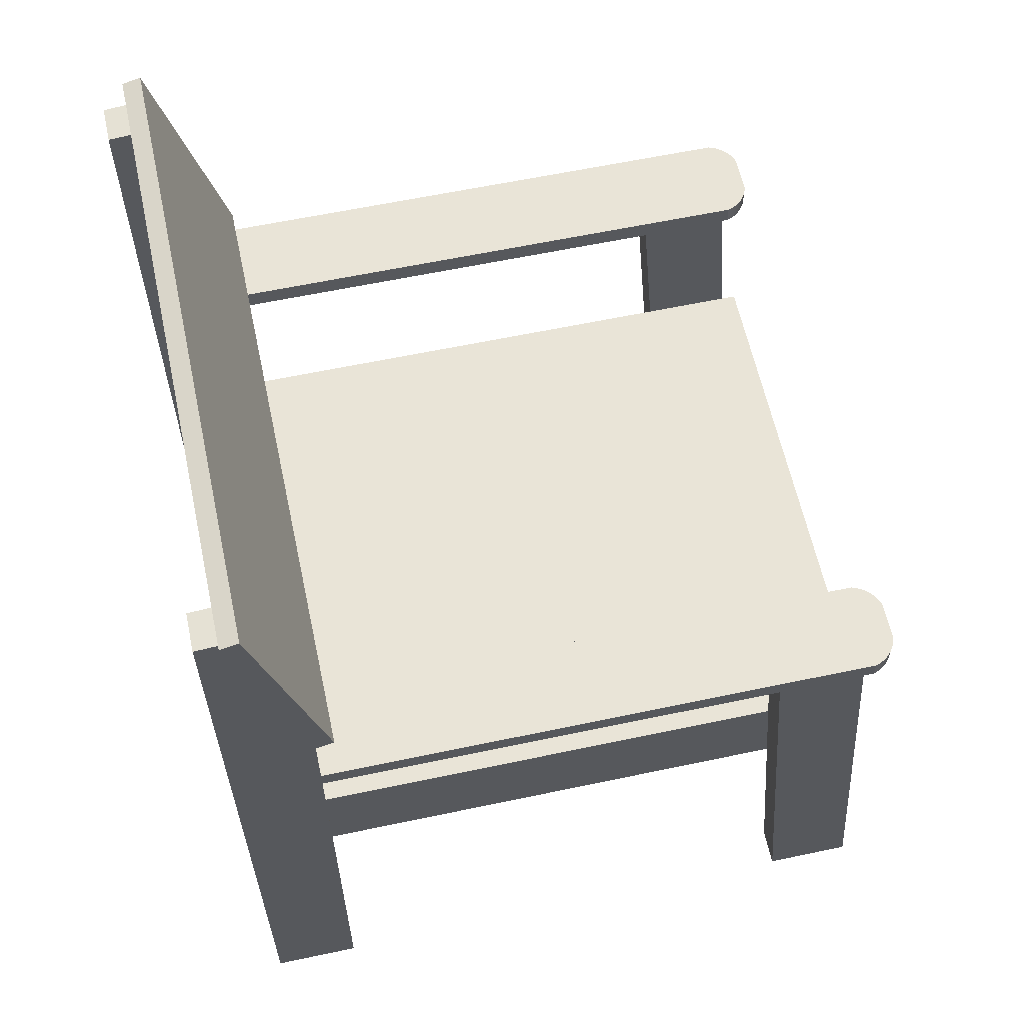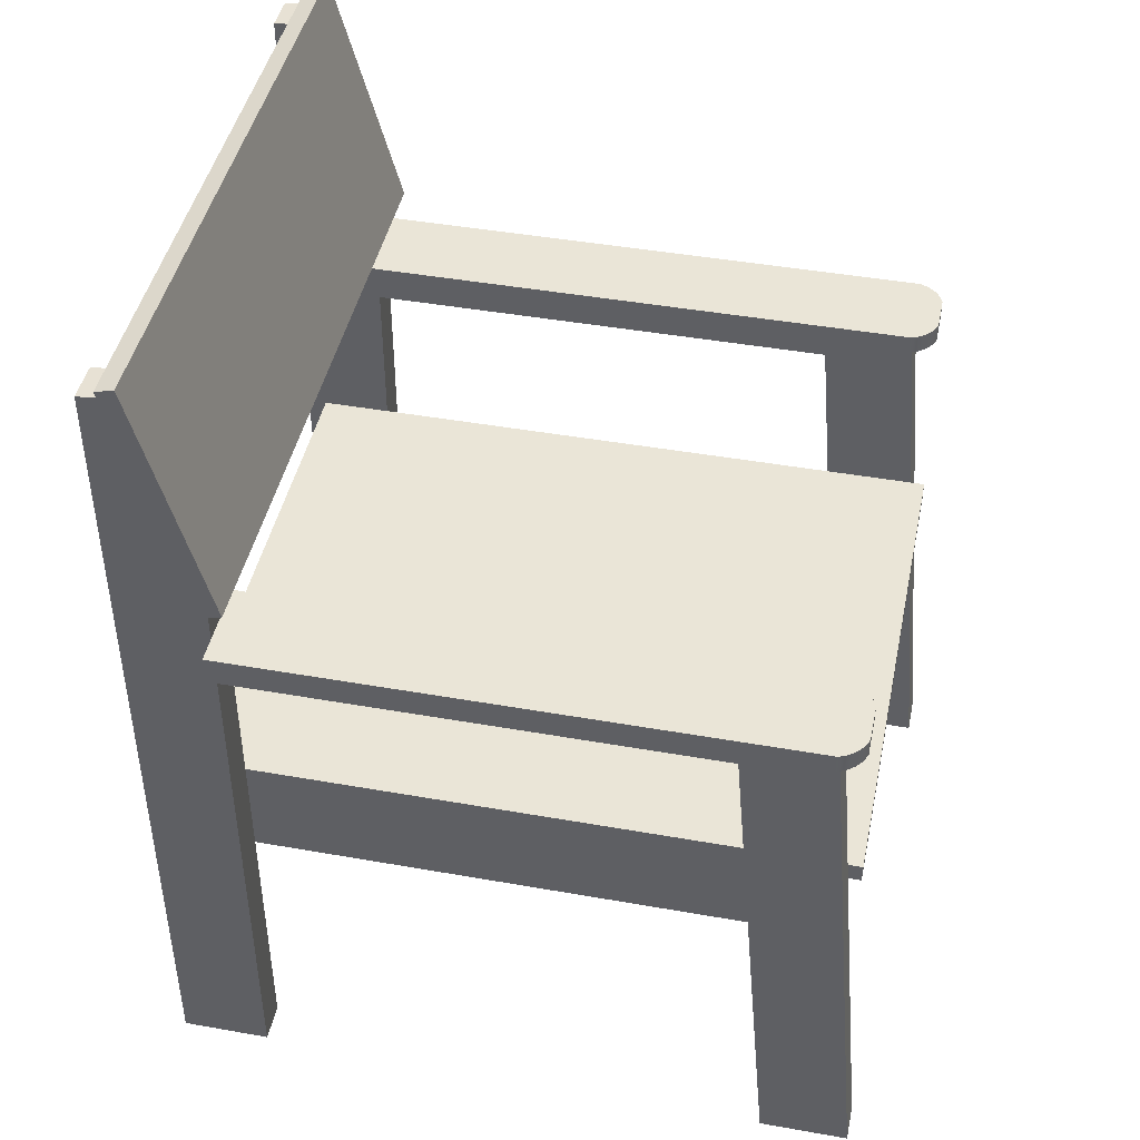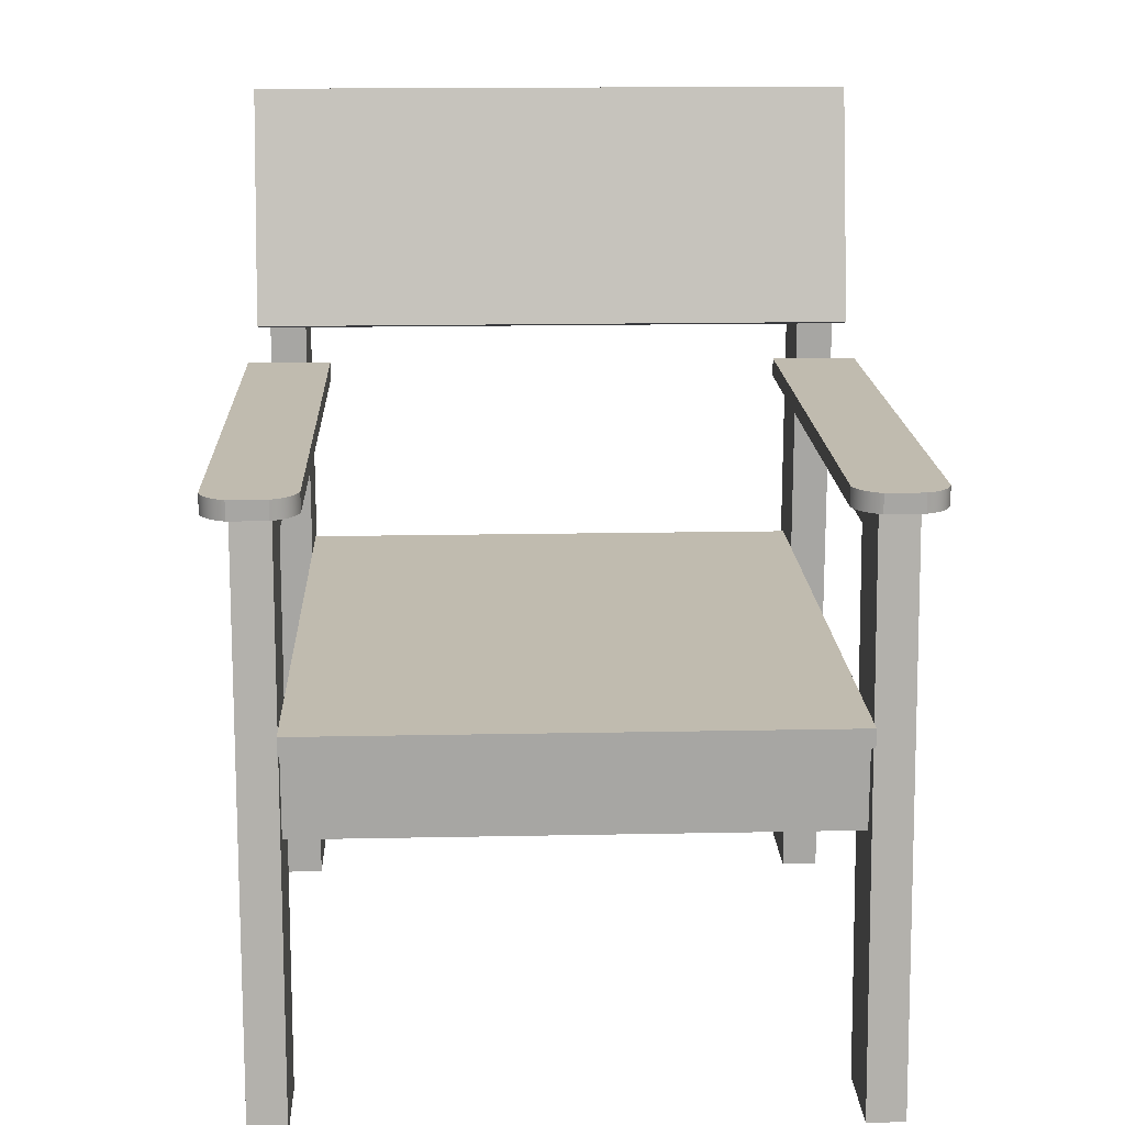
<metadata>
{"format":"obj","ext":"obj","renderer":"f3d","projection":"perspective","resolution":1024,"background":"white","views":[{"elev":60.9,"azim":77.8,"up":"+Y"},{"elev":44.2,"azim":101.7,"up":"+Y"},{"elev":16.2,"azim":177.6,"up":"+Y"}]}
</metadata>
<code>
v 0.2332 -0.3906 -0.1021
v 0.2041 -0.3906 -0.1704
v 0.2332 -0.3906 -0.1704
v 0.2041 -0.3906 -0.1021
v 0.2041 0.0511 -0.1317
v 0.2041 0.0511 -0.06342
v 0.2332 0.0511 -0.1317
v 0.2332 0.0511 -0.06342
v -0.2041 -0.3906 -0.1021
v -0.2332 -0.3906 -0.1704
v -0.2041 -0.3906 -0.1704
v -0.2332 -0.3906 -0.1021
v -0.2332 0.0511 -0.1317
v -0.2332 0.0511 -0.06342
v -0.2041 0.0511 -0.1317
v -0.2041 0.0511 -0.06342
v -0.1749 -0.1817 -0.1363
v 0.1749 -0.1817 -0.1072
v -0.1749 -0.1817 -0.1072
v 0.1749 -0.1817 -0.1363
v -0.1749 -0.1136 -0.1072
v 0.1749 -0.1136 -0.1072
v -0.1749 -0.1136 -0.1363
v 0.1749 -0.1136 -0.1363
v 0.2332 0.2684 0.3642
v 0.2041 -0.3906 0.3642
v 0.2332 -0.3906 0.3642
v 0.2041 0.2684 0.3642
v 0.2332 0.09531 0.2961
v 0.2332 -0.3906 0.2961
v 0.2332 0.2702 0.343
v 0.2041 0.2702 0.343
v 0.2041 -0.3906 0.2961
v 0.2041 0.09531 0.2961
v -0.2041 0.2684 0.3642
v -0.2332 -0.3906 0.3642
v -0.2041 -0.3906 0.3642
v -0.2332 0.2684 0.3642
v -0.2041 0.09531 0.2961
v -0.2041 -0.3906 0.2961
v -0.2041 0.2702 0.343
v -0.2332 0.2702 0.343
v -0.2332 -0.3906 0.2961
v -0.2332 0.09531 0.2961
v 0.2041 -0.1136 0.3496
v 0.2041 -0.1136 -0.1363
v 0.1749 -0.1136 0.3496
v 0.2041 -0.1817 -0.1363
v 0.2041 -0.1817 0.3496
v 0.1749 -0.1817 0.3496
v -0.2041 -0.1136 -0.1363
v -0.1749 -0.1136 0.3496
v -0.2041 -0.1136 0.3496
v -0.1749 -0.1817 0.3496
v -0.2041 -0.1817 -0.1363
v -0.2041 -0.1817 0.3496
v -0.1749 -0.1817 0.3204
v 0.1749 -0.1817 0.3204
v -0.1749 -0.1136 0.3204
v 0.1749 -0.1136 0.3204
v -0.1749 -0.1817 0.07231
v 0.1749 -0.1817 0.1015
v -0.1749 -0.1817 0.1015
v 0.1749 -0.1817 0.07231
v -0.1749 -0.1136 0.1015
v 0.1749 -0.1136 0.1015
v -0.1749 -0.1136 0.07231
v 0.1749 -0.1136 0.07231
v 0.2332 0.02206 0.2961
v 0.2041 0.02206 -0.06597
v 0.2332 0.02206 -0.06597
v 0.2041 0.02206 0.2961
v 0.2332 0.0511 -0.06342
v 0.2332 0.0511 0.2961
v 0.2041 0.0511 0.2961
v 0.2041 0.0511 -0.06342
v -0.2041 0.02206 0.2961
v -0.2332 0.02206 -0.06597
v -0.2041 0.02206 -0.06597
v -0.2332 0.02206 0.2961
v -0.2041 0.0511 -0.06342
v -0.2041 0.0511 0.2961
v -0.2332 0.0511 0.2961
v -0.2332 0.0511 -0.06342
v 0.2041 -0.09906 0.3496
v 0.2041 -0.1136 -0.1558
v 0.2041 -0.09906 -0.1558
v -0.2041 -0.1136 -0.1558
v -0.2041 -0.09906 -0.1558
v -0.2041 -0.09906 0.3496
v -0.243 0.2831 0.3464
v 0.243 0.09531 0.2961
v 0.243 0.2831 0.3464
v -0.243 0.09531 0.2961
v -0.243 0.09908 0.282
v 0.243 0.09908 0.282
v 0.243 0.2868 0.3323
v -0.243 0.2868 0.3323
v 0.1846 0.0511 0.2961
v 0.2527 0.0511 -0.1315
v 0.2527 0.0511 0.2961
v 0.2519 0.0511 -0.1338
v 0.251 0.0511 -0.136
v 0.2499 0.0511 -0.1381
v 0.2486 0.0511 -0.1401
v 0.2472 0.0511 -0.142
v 0.2455 0.0511 -0.1438
v 0.2438 0.0511 -0.1454
v 0.2419 0.0511 -0.1469
v 0.2399 0.0511 -0.1482
v 0.2377 0.0511 -0.1493
v 0.2355 0.0511 -0.1502
v 0.2332 0.0511 -0.1509
v 0.2041 0.0511 -0.1509
v 0.2018 0.0511 -0.1502
v 0.1996 0.0511 -0.1493
v 0.1975 0.0511 -0.1482
v 0.1955 0.0511 -0.1469
v 0.1936 0.0511 -0.1454
v 0.1918 0.0511 -0.1438
v 0.1902 0.0511 -0.142
v 0.1887 0.0511 -0.1401
v 0.1874 0.0511 -0.1381
v 0.1863 0.0511 -0.136
v 0.1854 0.0511 -0.1338
v 0.1846 0.0511 -0.1315
v 0.1846 0.06568 -0.1315
v 0.1846 0.06568 0.2961
v 0.1854 0.06568 -0.1338
v 0.1863 0.06568 -0.136
v 0.1874 0.06568 -0.1381
v 0.1887 0.06568 -0.1401
v 0.1902 0.06568 -0.142
v 0.1918 0.06568 -0.1438
v 0.1936 0.06568 -0.1454
v 0.1955 0.06568 -0.1469
v 0.1975 0.06568 -0.1482
v 0.1996 0.06568 -0.1493
v 0.2018 0.06568 -0.1502
v 0.2041 0.06568 -0.1509
v 0.2332 0.06568 -0.1509
v 0.2355 0.06568 -0.1502
v 0.2377 0.06568 -0.1493
v 0.2399 0.06568 -0.1482
v 0.2419 0.06568 -0.1469
v 0.2438 0.06568 -0.1454
v 0.2455 0.06568 -0.1438
v 0.2472 0.06568 -0.142
v 0.2486 0.06568 -0.1401
v 0.2499 0.06568 -0.1381
v 0.251 0.06568 -0.136
v 0.2519 0.06568 -0.1338
v 0.2527 0.06568 -0.1315
v 0.2527 0.06568 0.2961
v -0.2527 0.0511 0.2961
v -0.1846 0.0511 -0.1315
v -0.1846 0.0511 0.2961
v -0.1854 0.0511 -0.1338
v -0.1863 0.0511 -0.136
v -0.1874 0.0511 -0.1381
v -0.1887 0.0511 -0.1401
v -0.1902 0.0511 -0.142
v -0.1918 0.0511 -0.1438
v -0.1936 0.0511 -0.1454
v -0.1955 0.0511 -0.1469
v -0.1975 0.0511 -0.1482
v -0.1996 0.0511 -0.1493
v -0.2018 0.0511 -0.1502
v -0.2041 0.0511 -0.1509
v -0.2332 0.0511 -0.1509
v -0.2355 0.0511 -0.1502
v -0.2377 0.0511 -0.1493
v -0.2399 0.0511 -0.1482
v -0.2419 0.0511 -0.1469
v -0.2438 0.0511 -0.1454
v -0.2455 0.0511 -0.1438
v -0.2472 0.0511 -0.142
v -0.2486 0.0511 -0.1401
v -0.2499 0.0511 -0.1381
v -0.251 0.0511 -0.136
v -0.2519 0.0511 -0.1338
v -0.2527 0.0511 -0.1315
v -0.2527 0.06568 -0.1315
v -0.2527 0.06568 0.2961
v -0.2519 0.06568 -0.1338
v -0.251 0.06568 -0.136
v -0.2499 0.06568 -0.1381
v -0.2486 0.06568 -0.1401
v -0.2472 0.06568 -0.142
v -0.2455 0.06568 -0.1438
v -0.2438 0.06568 -0.1454
v -0.2419 0.06568 -0.1469
v -0.2399 0.06568 -0.1482
v -0.2377 0.06568 -0.1493
v -0.2355 0.06568 -0.1502
v -0.2332 0.06568 -0.1509
v -0.2041 0.06568 -0.1509
v -0.2018 0.06568 -0.1502
v -0.1996 0.06568 -0.1493
v -0.1975 0.06568 -0.1482
v -0.1955 0.06568 -0.1469
v -0.1936 0.06568 -0.1454
v -0.1918 0.06568 -0.1438
v -0.1902 0.06568 -0.142
v -0.1887 0.06568 -0.1401
v -0.1874 0.06568 -0.1381
v -0.1863 0.06568 -0.136
v -0.1854 0.06568 -0.1338
v -0.1846 0.06568 -0.1315
v -0.1846 0.06568 0.2961
g FrontLeg_ID4
f 1 2 3
f 2 1 4
f 5 4 6
f 4 5 2
f 2 7 3
f 7 2 5
f 1 7 8
f 7 1 3
f 8 4 1
f 4 8 6
f 7 6 5
f 6 7 8
g FrontLeg_ID4
f 4 1 2
f 3 2 1
f 2 5 4
f 6 4 5
f 5 2 7
f 3 7 2
f 3 1 7
f 8 7 1
f 6 8 4
f 1 4 8
f 8 7 6
f 5 6 7
g FrontLeg_ID4
f 9 10 11
f 10 9 12
f 13 12 14
f 12 13 10
f 10 15 11
f 15 10 13
f 9 15 16
f 15 9 11
f 16 12 9
f 12 16 14
f 15 14 13
f 14 15 16
g FrontLeg_ID4
f 12 9 10
f 11 10 9
f 10 13 12
f 14 12 13
f 13 10 15
f 11 15 10
f 11 9 15
f 16 15 9
f 14 16 12
f 9 12 16
f 16 15 14
f 13 14 15
g FrontSkirt_ID17
f 17 18 19
f 18 17 20
f 21 18 22
f 18 21 19
f 19 23 17
f 23 19 21
f 17 24 20
f 24 17 23
f 24 18 20
f 18 24 22
f 24 21 22
f 21 24 23
g FrontSkirt_ID17
f 20 17 18
f 19 18 17
f 19 21 18
f 22 18 21
f 21 19 23
f 17 23 19
f 23 17 24
f 20 24 17
f 22 24 18
f 20 18 24
f 23 24 21
f 22 21 24
g Rear_Leg_ID25
f 25 26 27
f 26 25 28
f 29 27 30
f 27 29 31
f 27 31 25
f 32 25 31
f 25 32 28
f 33 32 34
f 32 33 26
f 32 26 28
f 27 33 30
f 33 27 26
f 33 29 30
f 29 33 34
f 32 29 34
f 29 32 31
g Rear_Leg_ID25
f 28 25 26
f 27 26 25
f 25 31 27
f 31 29 27
f 30 27 29
f 28 32 25
f 31 25 32
f 28 26 32
f 26 33 32
f 34 32 33
f 26 27 33
f 30 33 27
f 34 33 29
f 30 29 33
f 31 32 29
f 34 29 32
g Rear_Leg_ID25
f 35 36 37
f 36 35 38
f 39 37 40
f 37 39 41
f 37 41 35
f 42 35 41
f 35 42 38
f 43 42 44
f 42 43 36
f 42 36 38
f 37 43 40
f 43 37 36
f 43 39 40
f 39 43 44
f 42 39 44
f 39 42 41
g Rear_Leg_ID25
f 38 35 36
f 37 36 35
f 35 41 37
f 41 39 37
f 40 37 39
f 38 42 35
f 41 35 42
f 38 36 42
f 36 43 42
f 44 42 43
f 36 37 43
f 40 43 37
f 44 43 39
f 40 39 43
f 41 42 39
f 44 39 42
g SideSkirt_ID34
f 24 45 46
f 45 24 47
f 45 48 46
f 48 45 49
f 20 46 48
f 46 20 24
f 50 24 20
f 24 50 47
f 45 50 49
f 50 45 47
f 49 20 48
f 20 49 50
g SideSkirt_ID34
f 47 24 45
f 46 45 24
f 49 45 48
f 46 48 45
f 24 20 46
f 48 46 20
f 47 50 24
f 20 24 50
f 47 45 50
f 49 50 45
f 50 49 20
f 48 20 49
g SideSkirt_ID34
f 51 52 23
f 52 51 53
f 52 17 23
f 17 52 54
f 55 23 17
f 23 55 51
f 56 51 55
f 51 56 53
f 52 56 54
f 56 52 53
f 54 55 17
f 55 54 56
g SideSkirt_ID34
f 53 51 52
f 23 52 51
f 54 52 17
f 23 17 52
f 51 55 23
f 17 23 55
f 53 56 51
f 55 51 56
f 53 52 56
f 54 56 52
f 56 54 55
f 17 55 54
g FrontSkirt_ID17
f 57 50 54
f 50 57 58
f 52 50 47
f 50 52 54
f 54 59 57
f 59 54 52
f 57 60 58
f 60 57 59
f 60 50 58
f 50 60 47
f 60 52 47
f 52 60 59
g FrontSkirt_ID17
f 58 57 50
f 54 50 57
f 54 52 50
f 47 50 52
f 52 54 59
f 57 59 54
f 59 57 60
f 58 60 57
f 47 60 50
f 58 50 60
f 59 60 52
f 47 52 60
g FrontSkirt_ID17
f 61 62 63
f 62 61 64
f 65 62 66
f 62 65 63
f 63 67 61
f 67 63 65
f 61 68 64
f 68 61 67
f 68 62 64
f 62 68 66
f 68 65 66
f 65 68 67
g FrontSkirt_ID17
f 64 61 62
f 63 62 61
f 63 65 62
f 66 62 65
f 65 63 67
f 61 67 63
f 67 61 68
f 64 68 61
f 66 68 62
f 64 62 68
f 67 68 65
f 66 65 68
g HandRailSupt_ID45
f 69 70 71
f 70 69 72
f 73 69 71
f 69 73 74
f 74 72 69
f 72 74 75
f 72 76 70
f 76 72 75
f 70 73 71
f 73 70 76
f 76 74 73
f 74 76 75
g HandRailSupt_ID45
f 72 69 70
f 71 70 69
f 74 73 69
f 71 69 73
f 75 74 72
f 69 72 74
f 75 72 76
f 70 76 72
f 76 70 73
f 71 73 70
f 75 76 74
f 73 74 76
g HandRailSupt_ID45
f 77 78 79
f 78 77 80
f 81 77 79
f 77 81 82
f 82 80 77
f 80 82 83
f 80 84 78
f 84 80 83
f 78 81 79
f 81 78 84
f 84 82 81
f 82 84 83
g HandRailSupt_ID45
f 80 77 78
f 79 78 77
f 82 81 77
f 79 77 81
f 83 82 80
f 77 80 82
f 83 80 84
f 78 84 80
f 84 78 81
f 79 81 78
f 83 84 82
f 81 82 84
g Seat_ID54
f 85 86 87
f 86 85 45
f 53 86 45
f 86 53 88
f 89 86 88
f 86 89 87
f 89 85 87
f 85 89 90
f 85 53 45
f 53 85 90
f 53 89 88
f 89 53 90
g Seat_ID54
f 45 85 86
f 87 86 85
f 88 53 86
f 45 86 53
f 87 89 86
f 88 86 89
f 90 89 85
f 87 85 89
f 90 85 53
f 45 53 85
f 90 53 89
f 88 89 53
g SeatBack_ID62
f 91 92 93
f 92 91 94
f 95 92 94
f 92 95 96
f 97 92 96
f 92 97 93
f 97 91 93
f 91 97 98
f 91 95 94
f 95 91 98
f 95 97 96
f 97 95 98
g SeatBack_ID62
f 94 91 92
f 93 92 91
f 96 95 92
f 94 92 95
f 93 97 92
f 96 92 97
f 98 97 91
f 93 91 97
f 98 91 95
f 94 95 91
f 98 95 97
f 96 97 95
g ArmRest_ID70
f 99 100 101
f 100 99 102
f 102 99 103
f 103 99 104
f 104 99 105
f 105 99 106
f 106 99 107
f 107 99 108
f 108 99 109
f 109 99 110
f 110 99 111
f 111 99 112
f 112 99 113
f 113 99 114
f 114 99 115
f 115 99 116
f 116 99 117
f 117 99 118
f 118 99 119
f 119 99 120
f 120 99 121
f 121 99 122
f 122 99 123
f 123 99 124
f 124 99 125
f 125 99 126
f 99 127 126
f 127 99 128
f 126 129 125
f 129 126 127
f 125 130 124
f 130 125 129
f 124 131 123
f 131 124 130
f 123 132 122
f 132 123 131
f 122 133 121
f 133 122 132
f 121 134 120
f 134 121 133
f 134 119 120
f 119 134 135
f 135 118 119
f 118 135 136
f 136 117 118
f 117 136 137
f 137 116 117
f 116 137 138
f 138 115 116
f 115 138 139
f 139 114 115
f 114 139 140
f 140 113 114
f 113 140 141
f 141 112 113
f 112 141 142
f 142 111 112
f 111 142 143
f 143 110 111
f 110 143 144
f 144 109 110
f 109 144 145
f 145 108 109
f 108 145 146
f 146 107 108
f 107 146 147
f 148 107 147
f 107 148 106
f 149 106 148
f 106 149 105
f 150 105 149
f 105 150 104
f 151 104 150
f 104 151 103
f 152 103 151
f 103 152 102
f 153 102 152
f 102 153 100
f 154 100 153
f 100 154 101
f 154 99 101
f 99 154 128
f 152 154 153
f 154 152 128
f 128 152 151
f 128 151 150
f 128 150 149
f 128 149 148
f 128 148 147
f 128 147 146
f 128 146 145
f 128 145 144
f 128 144 143
f 128 143 142
f 128 142 141
f 128 141 140
f 128 140 139
f 128 139 138
f 128 138 137
f 128 137 136
f 128 136 135
f 128 135 134
f 128 134 133
f 128 133 132
f 128 132 131
f 128 131 130
f 128 130 129
f 128 129 127
g ArmRest_ID70
f 126 99 125
f 125 99 124
f 124 99 123
f 123 99 122
f 122 99 121
f 121 99 120
f 120 99 119
f 119 99 118
f 118 99 117
f 117 99 116
f 116 99 115
f 115 99 114
f 114 99 113
f 113 99 112
f 112 99 111
f 111 99 110
f 110 99 109
f 109 99 108
f 108 99 107
f 107 99 106
f 106 99 105
f 105 99 104
f 104 99 103
f 103 99 102
f 102 99 100
f 101 100 99
f 128 99 127
f 126 127 99
f 127 126 129
f 125 129 126
f 129 125 130
f 124 130 125
f 130 124 131
f 123 131 124
f 131 123 132
f 122 132 123
f 132 122 133
f 121 133 122
f 133 121 134
f 120 134 121
f 135 134 119
f 120 119 134
f 136 135 118
f 119 118 135
f 137 136 117
f 118 117 136
f 138 137 116
f 117 116 137
f 139 138 115
f 116 115 138
f 140 139 114
f 115 114 139
f 141 140 113
f 114 113 140
f 142 141 112
f 113 112 141
f 143 142 111
f 112 111 142
f 144 143 110
f 111 110 143
f 145 144 109
f 110 109 144
f 146 145 108
f 109 108 145
f 147 146 107
f 108 107 146
f 106 148 107
f 147 107 148
f 105 149 106
f 148 106 149
f 104 150 105
f 149 105 150
f 103 151 104
f 150 104 151
f 102 152 103
f 151 103 152
f 100 153 102
f 152 102 153
f 101 154 100
f 153 100 154
f 128 154 99
f 101 99 154
f 127 129 128
f 129 130 128
f 130 131 128
f 131 132 128
f 132 133 128
f 133 134 128
f 134 135 128
f 135 136 128
f 136 137 128
f 137 138 128
f 138 139 128
f 139 140 128
f 140 141 128
f 141 142 128
f 142 143 128
f 143 144 128
f 144 145 128
f 145 146 128
f 146 147 128
f 147 148 128
f 148 149 128
f 149 150 128
f 150 151 128
f 151 152 128
f 128 152 154
f 153 154 152
g ArmRest_ID70
f 155 156 157
f 156 155 158
f 158 155 159
f 159 155 160
f 160 155 161
f 161 155 162
f 162 155 163
f 163 155 164
f 164 155 165
f 165 155 166
f 166 155 167
f 167 155 168
f 168 155 169
f 169 155 170
f 170 155 171
f 171 155 172
f 172 155 173
f 173 155 174
f 174 155 175
f 175 155 176
f 176 155 177
f 177 155 178
f 178 155 179
f 179 155 180
f 180 155 181
f 181 155 182
f 155 183 182
f 183 155 184
f 182 185 181
f 185 182 183
f 181 186 180
f 186 181 185
f 180 187 179
f 187 180 186
f 179 188 178
f 188 179 187
f 178 189 177
f 189 178 188
f 177 190 176
f 190 177 189
f 190 175 176
f 175 190 191
f 191 174 175
f 174 191 192
f 192 173 174
f 173 192 193
f 193 172 173
f 172 193 194
f 194 171 172
f 171 194 195
f 195 170 171
f 170 195 196
f 196 169 170
f 169 196 197
f 197 168 169
f 168 197 198
f 198 167 168
f 167 198 199
f 199 166 167
f 166 199 200
f 200 165 166
f 165 200 201
f 201 164 165
f 164 201 202
f 202 163 164
f 163 202 203
f 204 163 203
f 163 204 162
f 205 162 204
f 162 205 161
f 206 161 205
f 161 206 160
f 207 160 206
f 160 207 159
f 208 159 207
f 159 208 158
f 209 158 208
f 158 209 156
f 210 156 209
f 156 210 157
f 210 155 157
f 155 210 184
f 208 210 209
f 210 208 184
f 184 208 207
f 184 207 206
f 184 206 205
f 184 205 204
f 184 204 203
f 184 203 202
f 184 202 201
f 184 201 200
f 184 200 199
f 184 199 198
f 184 198 197
f 184 197 196
f 184 196 195
f 184 195 194
f 184 194 193
f 184 193 192
f 184 192 191
f 184 191 190
f 184 190 189
f 184 189 188
f 184 188 187
f 184 187 186
f 184 186 185
f 184 185 183
g ArmRest_ID70
f 182 155 181
f 181 155 180
f 180 155 179
f 179 155 178
f 178 155 177
f 177 155 176
f 176 155 175
f 175 155 174
f 174 155 173
f 173 155 172
f 172 155 171
f 171 155 170
f 170 155 169
f 169 155 168
f 168 155 167
f 167 155 166
f 166 155 165
f 165 155 164
f 164 155 163
f 163 155 162
f 162 155 161
f 161 155 160
f 160 155 159
f 159 155 158
f 158 155 156
f 157 156 155
f 184 155 183
f 182 183 155
f 183 182 185
f 181 185 182
f 185 181 186
f 180 186 181
f 186 180 187
f 179 187 180
f 187 179 188
f 178 188 179
f 188 178 189
f 177 189 178
f 189 177 190
f 176 190 177
f 191 190 175
f 176 175 190
f 192 191 174
f 175 174 191
f 193 192 173
f 174 173 192
f 194 193 172
f 173 172 193
f 195 194 171
f 172 171 194
f 196 195 170
f 171 170 195
f 197 196 169
f 170 169 196
f 198 197 168
f 169 168 197
f 199 198 167
f 168 167 198
f 200 199 166
f 167 166 199
f 201 200 165
f 166 165 200
f 202 201 164
f 165 164 201
f 203 202 163
f 164 163 202
f 162 204 163
f 203 163 204
f 161 205 162
f 204 162 205
f 160 206 161
f 205 161 206
f 159 207 160
f 206 160 207
f 158 208 159
f 207 159 208
f 156 209 158
f 208 158 209
f 157 210 156
f 209 156 210
f 184 210 155
f 157 155 210
f 183 185 184
f 185 186 184
f 186 187 184
f 187 188 184
f 188 189 184
f 189 190 184
f 190 191 184
f 191 192 184
f 192 193 184
f 193 194 184
f 194 195 184
f 195 196 184
f 196 197 184
f 197 198 184
f 198 199 184
f 199 200 184
f 200 201 184
f 201 202 184
f 202 203 184
f 203 204 184
f 204 205 184
f 205 206 184
f 206 207 184
f 207 208 184
f 184 208 210
f 209 210 208

</code>
